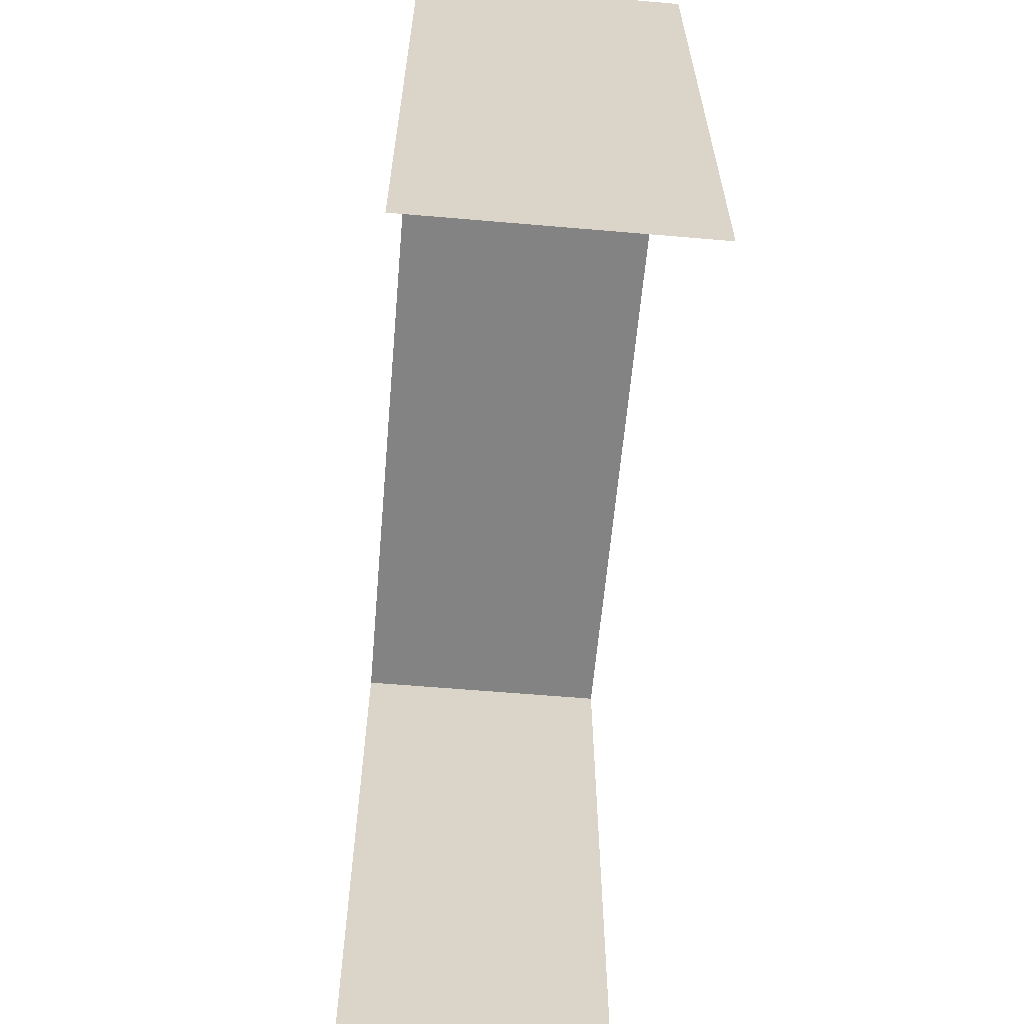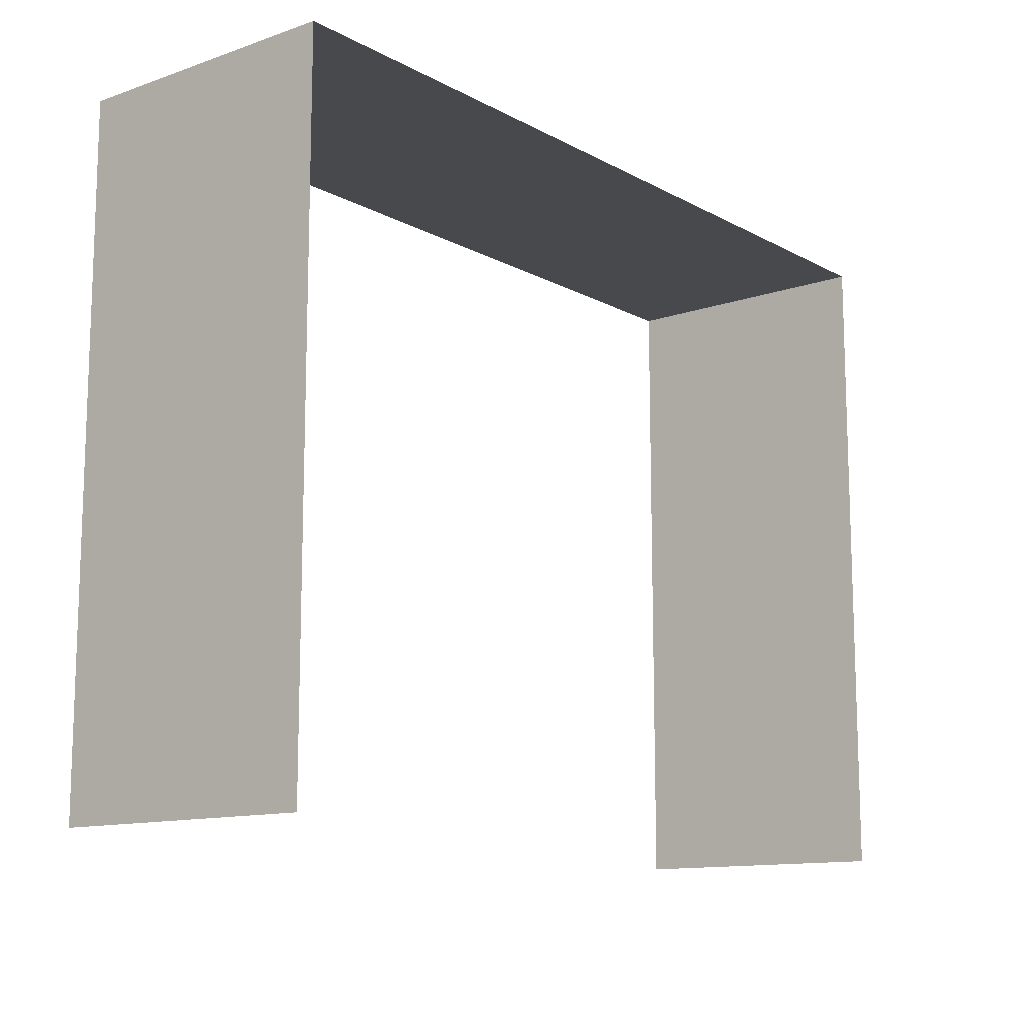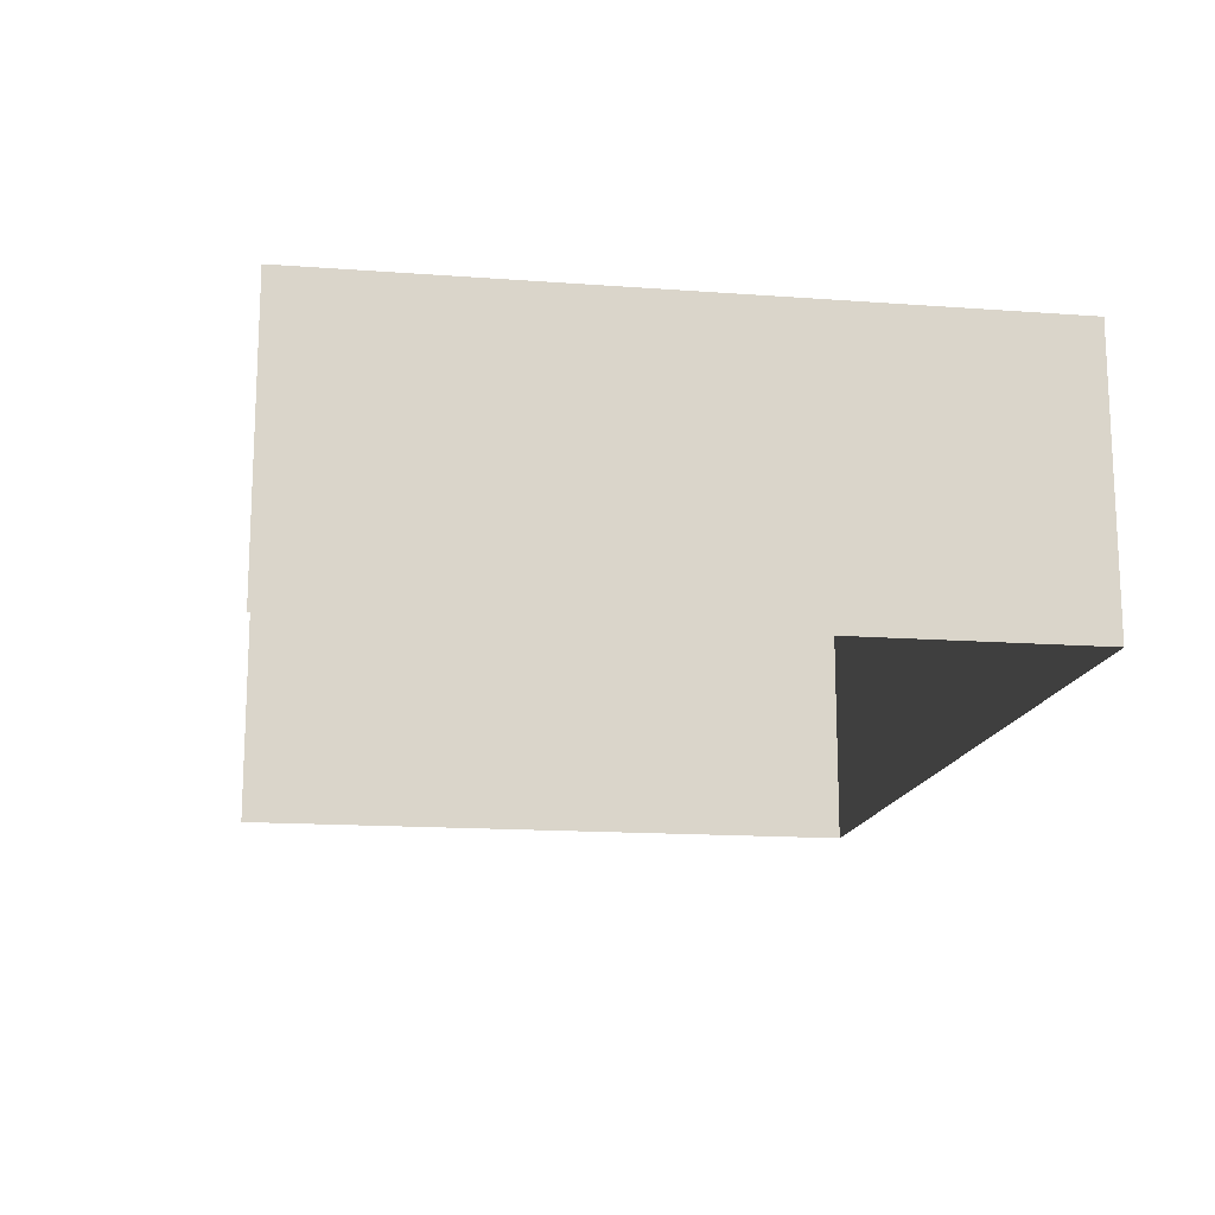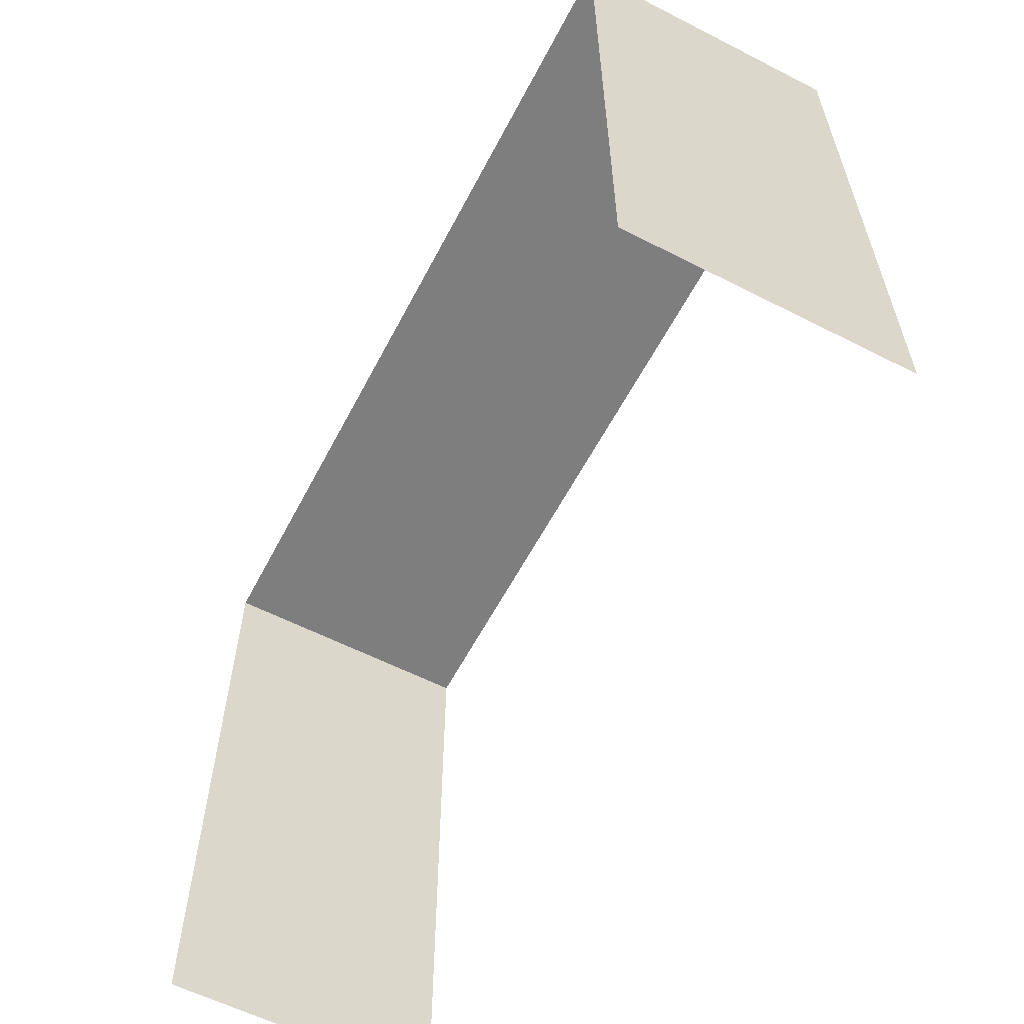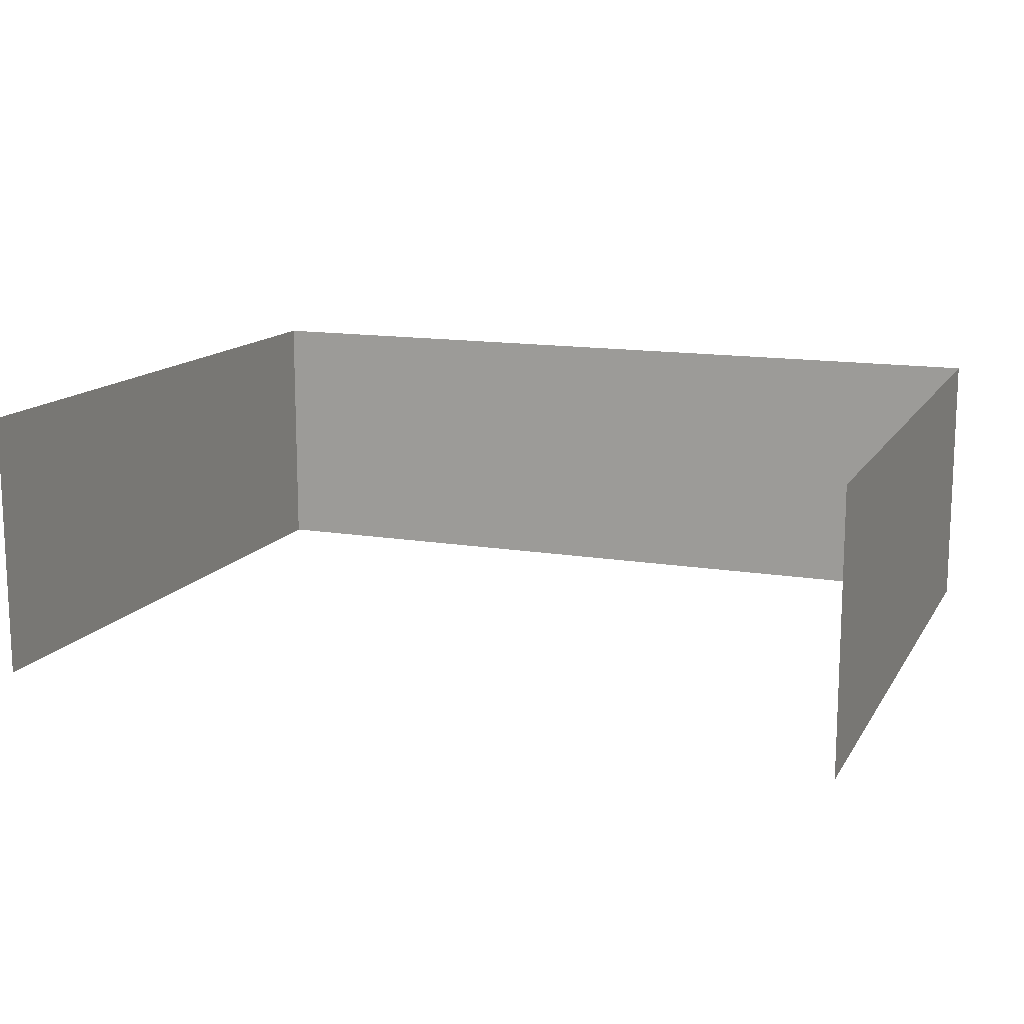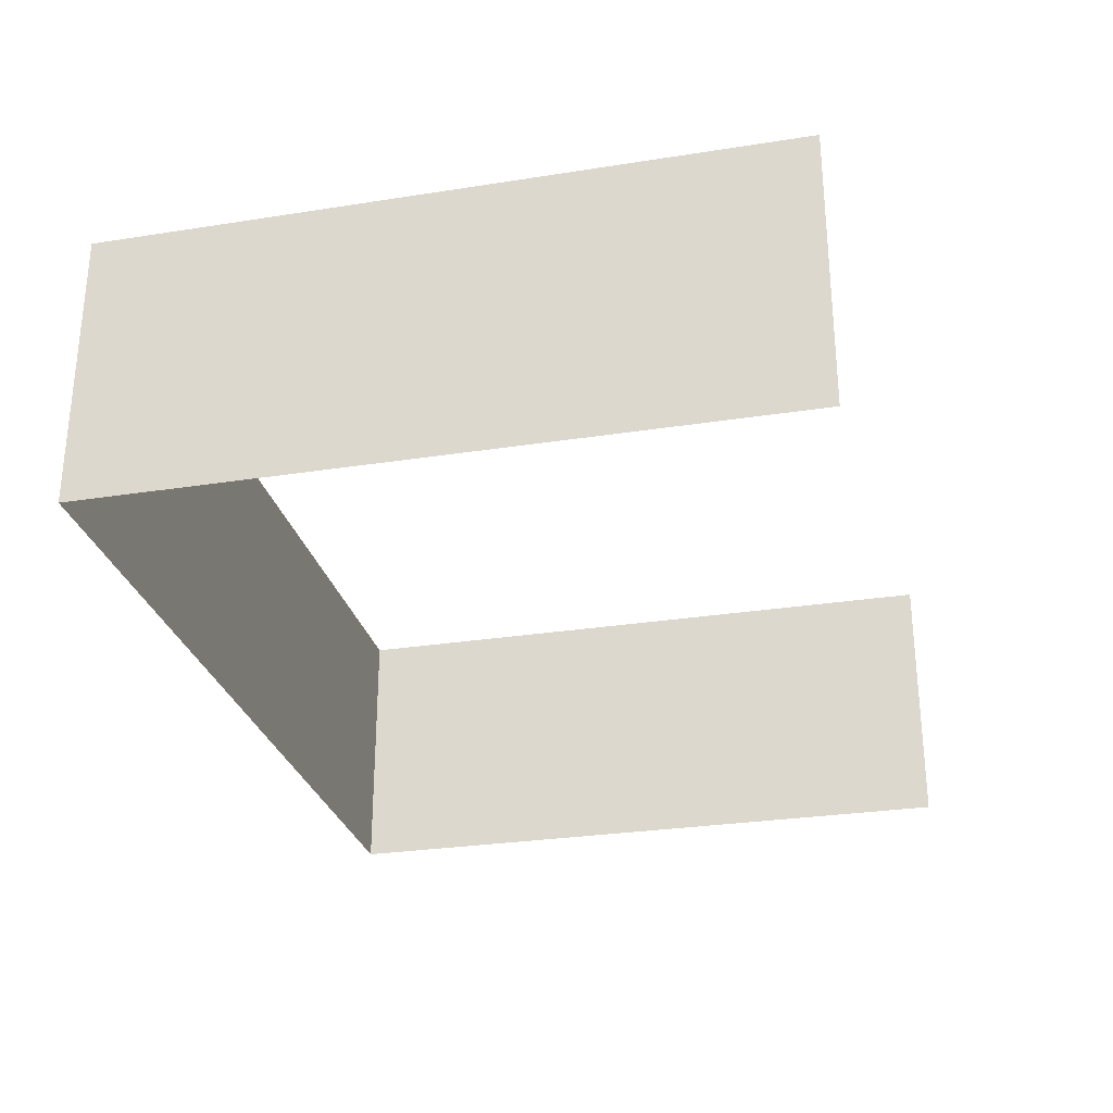
<metadata>
{"format":"obj","ext":"obj","renderer":"f3d","projection":"perspective","resolution":1024,"background":"white","views":[{"elev":-61.2,"azim":-95.0,"up":"+Z"},{"elev":-12.3,"azim":128.9,"up":"+Z"},{"elev":-15.4,"azim":-98.9,"up":"+Y"},{"elev":-59.5,"azim":62.4,"up":"+Z"},{"elev":13.5,"azim":-159.3,"up":"+Y"},{"elev":-28.4,"azim":103.3,"up":"+Y"}]}
</metadata>
<code>
o Group11/mesh10/mesh10-geometry/material_2/component_1#mesh10-geometry
v -0.008621 -0.2103 -0.1051
v -0.008621 -0.2103 -0.03907
v -0.008621 -0.1832 -0.1051
v -0.09527 -0.1832 -0.1051
v -0.09527 -0.1832 -0.03907
v -0.09527 -0.2103 -0.1051
v -0.09527 -0.2103 -0.03907
v -0.09527 -0.1832 -0.03907
v -0.008621 -0.2103 -0.03907
v -0.09527 -0.2103 -0.03907
v -0.09527 -0.2103 -0.1051
v -0.09527 -0.1832 -0.03907
v -0.008621 -0.1832 -0.03907
v -0.008621 -0.1832 -0.1051
v -0.008621 -0.2103 -0.03907
v -0.008621 -0.1832 -0.03907
v -0.008621 -0.2103 -0.03907
v -0.09527 -0.1832 -0.03907
v -0.008621 -0.1832 -0.1051
v -0.008621 -0.2103 -0.03907
v -0.008621 -0.2103 -0.1051
v -0.09527 -0.2103 -0.1051
v -0.09527 -0.1832 -0.03907
v -0.09527 -0.1832 -0.1051
v -0.008621 -0.2103 -0.03907
v -0.09527 -0.1832 -0.03907
v -0.09527 -0.2103 -0.03907
v -0.09527 -0.1832 -0.03907
v -0.09527 -0.2103 -0.1051
v -0.09527 -0.2103 -0.03907
v -0.008621 -0.2103 -0.03907
v -0.008621 -0.1832 -0.1051
v -0.008621 -0.1832 -0.03907
v -0.09527 -0.1832 -0.03907
v -0.008621 -0.2103 -0.03907
v -0.008621 -0.1832 -0.03907
f 1 2 3
f 4 5 6
f 7 8 9
f 10 11 12
f 13 14 15
f 16 17 18
f 19 20 21
f 22 23 24
f 25 26 27
f 28 29 30
f 31 32 33
f 34 35 36

</code>
